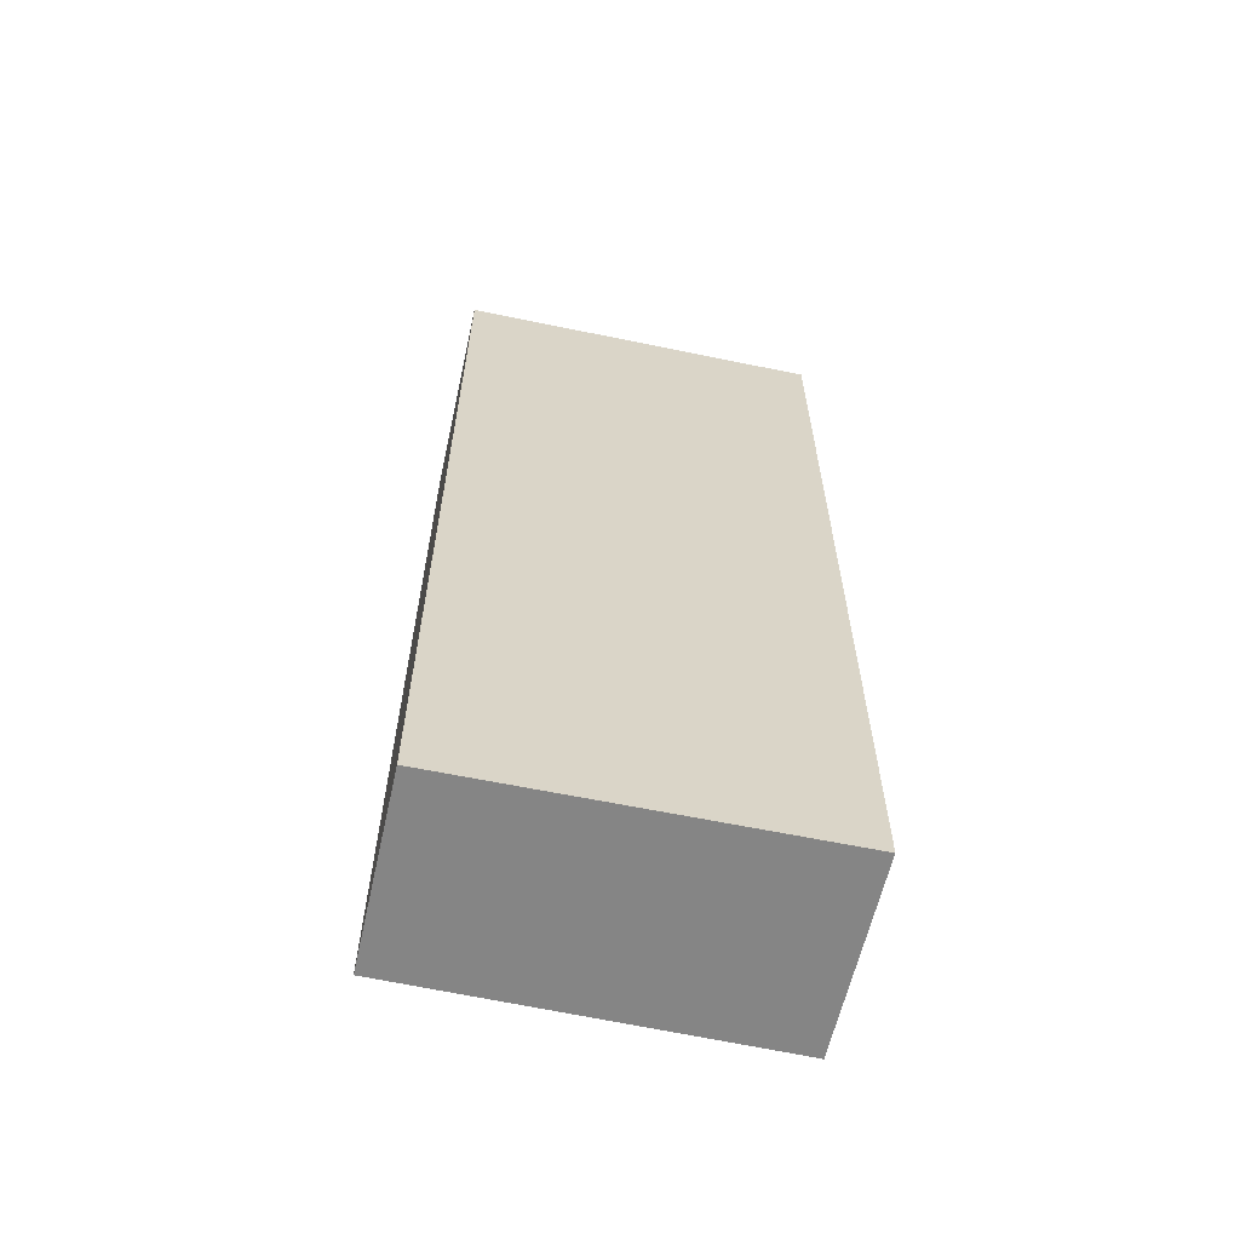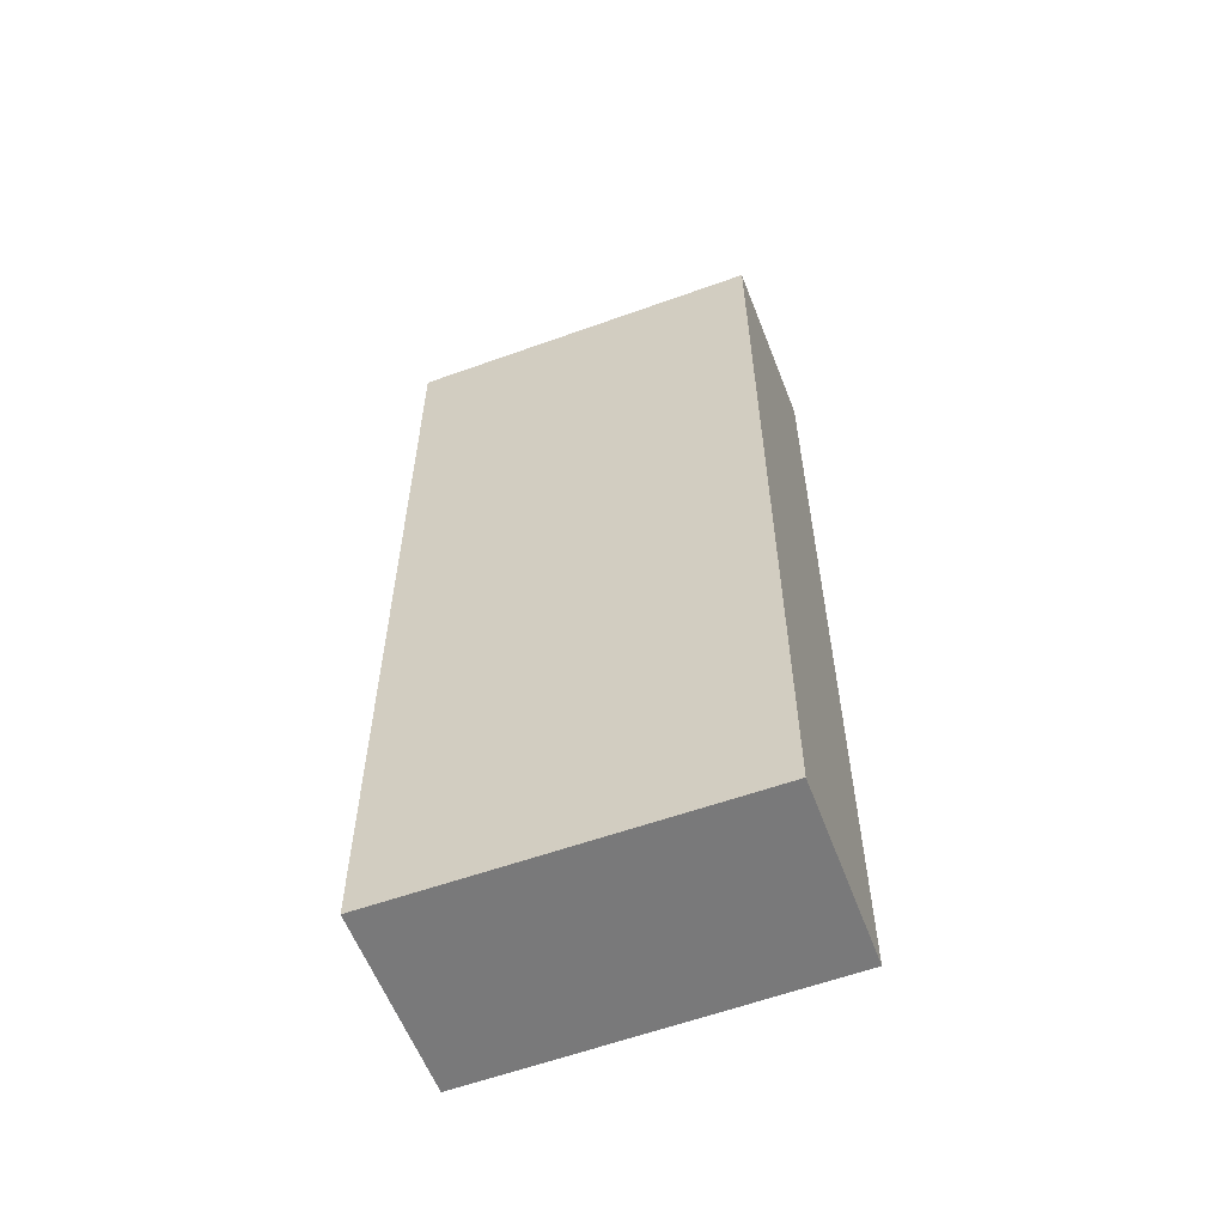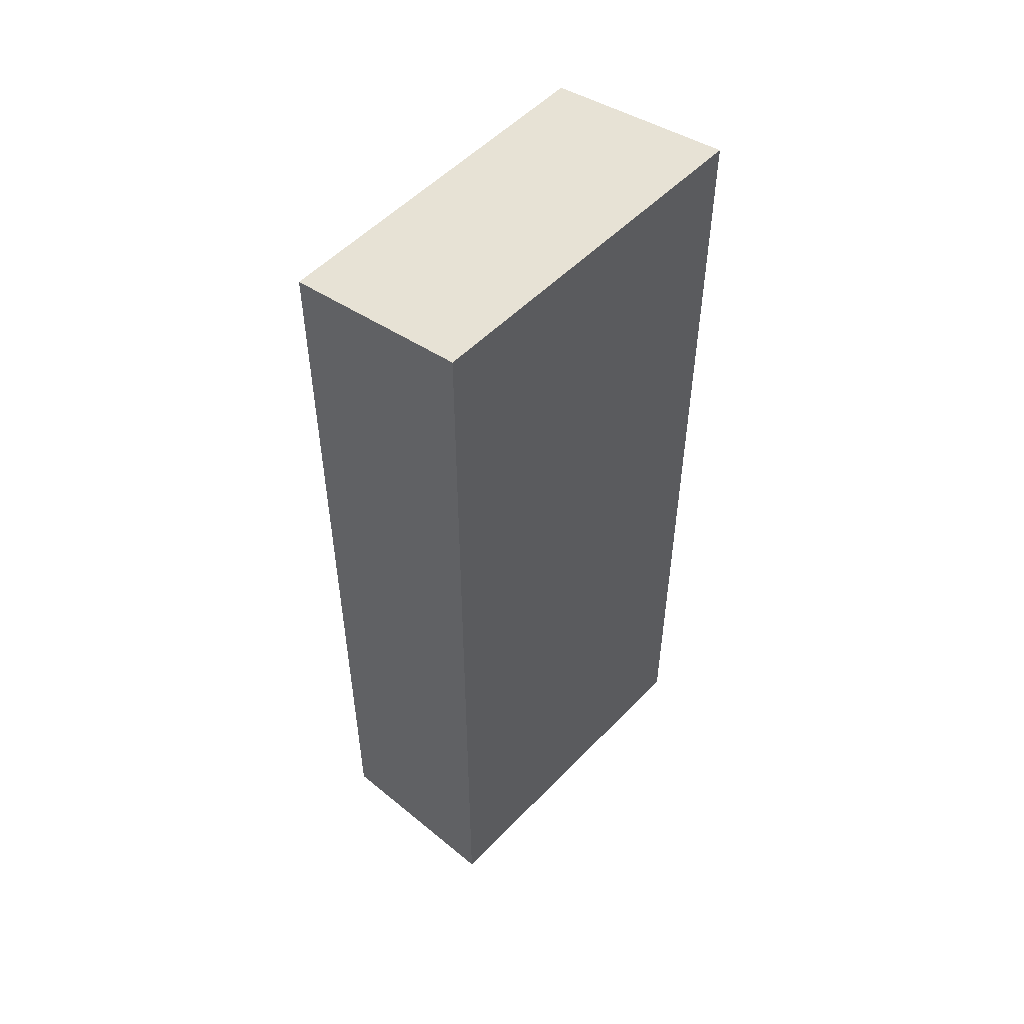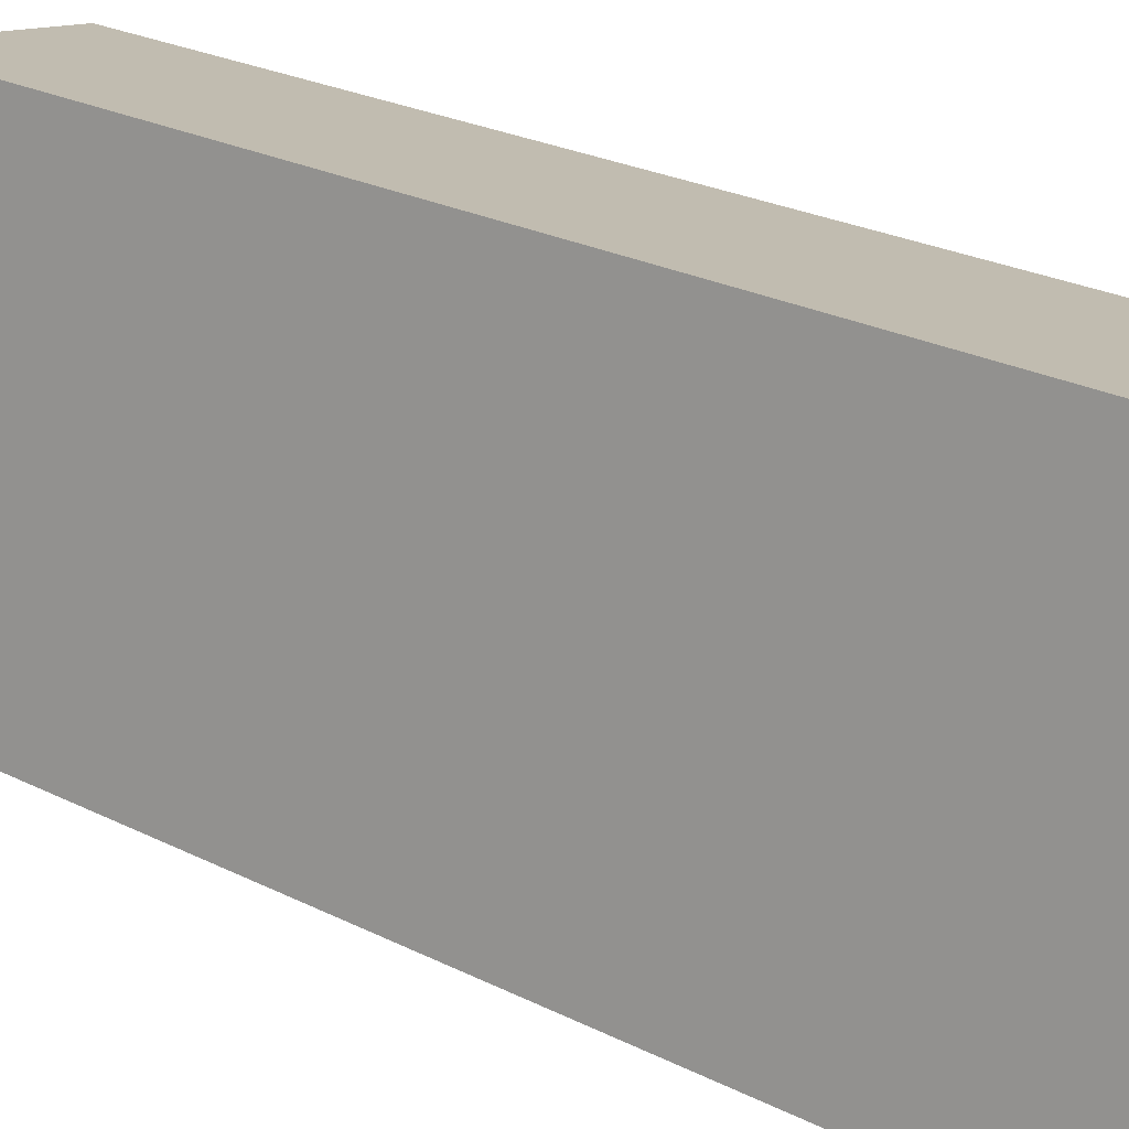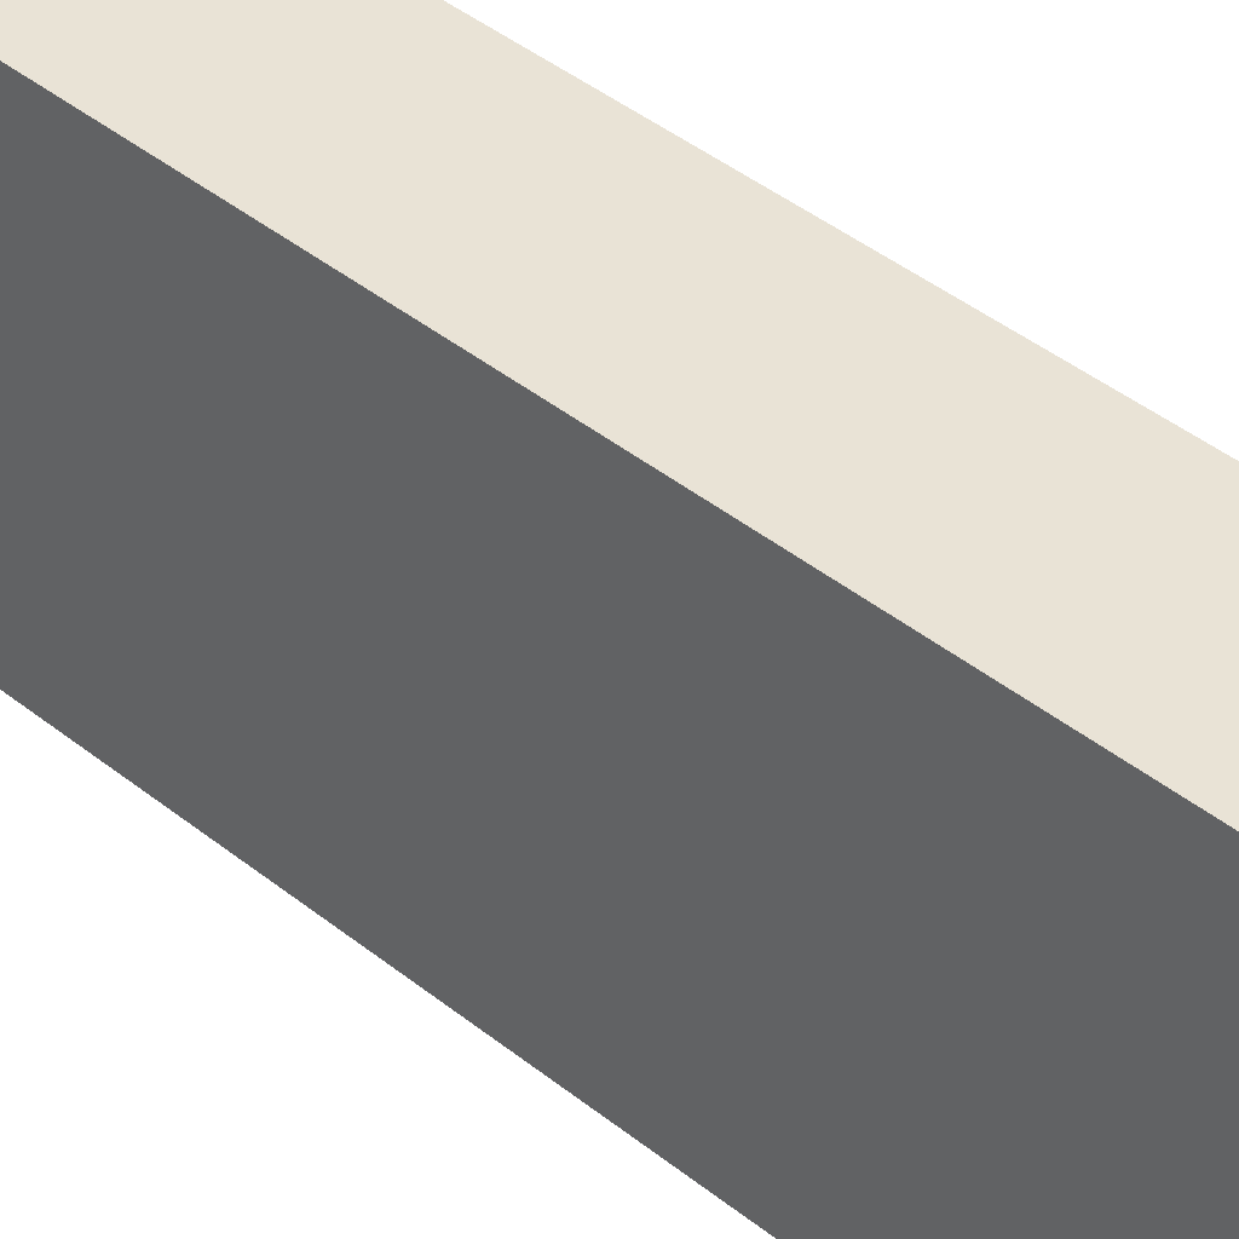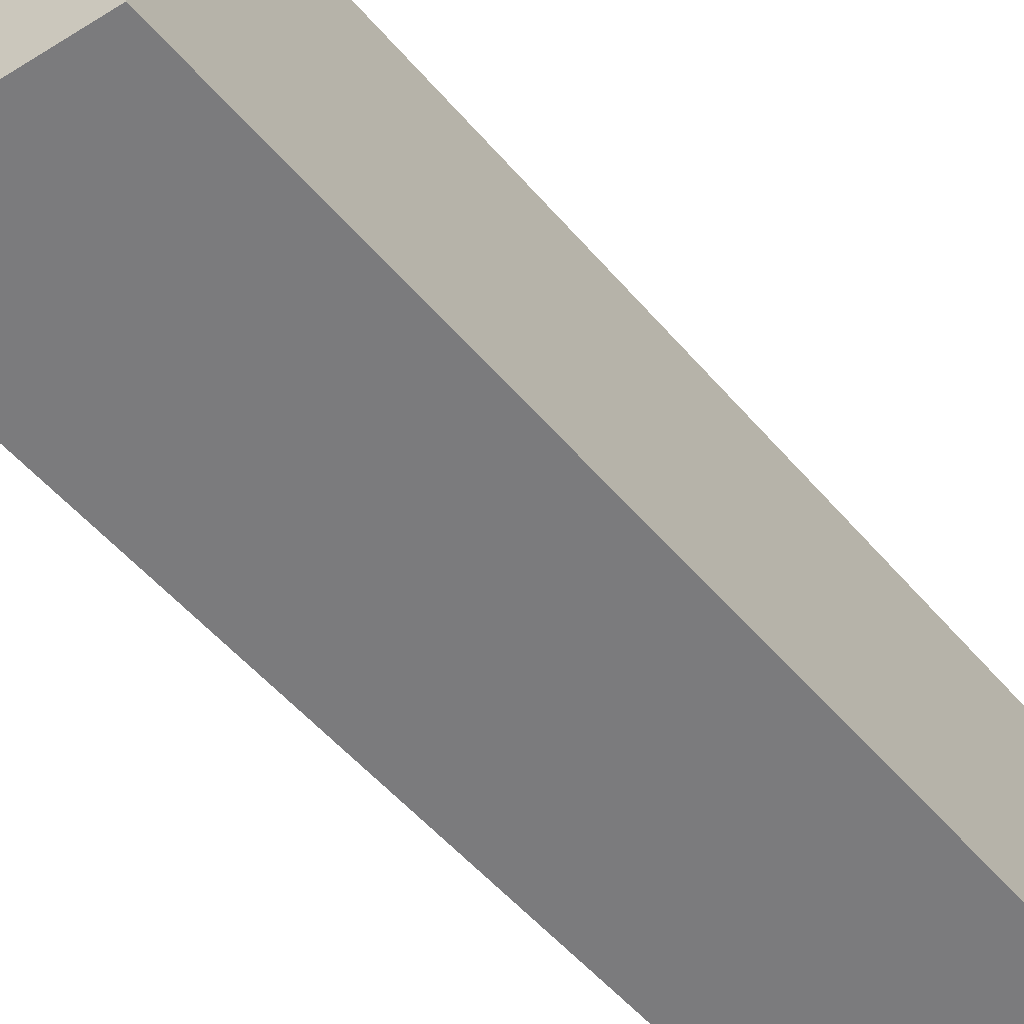
<metadata>
{"format":"obj","ext":"obj","renderer":"f3d","projection":"perspective","resolution":1024,"background":"white","views":[{"elev":-61.8,"azim":88.2,"up":"+Y"},{"elev":-57.8,"azim":-58.7,"up":"+Y"},{"elev":52.2,"azim":52.4,"up":"+Y"},{"elev":23.8,"azim":-49.4,"up":"+Z"},{"elev":49.2,"azim":-49.6,"up":"+Z"},{"elev":-51.2,"azim":-141.4,"up":"+Z"}]}
</metadata>
<code>
v  0 15.7 9.611e-16
v  4.461 16.23 5.631
v  3.342 16.23 -0.653
v  1.203 15.71 6.255
v  3.342 3.998e-17 -0.653
v  0 0 0
v  1.203 -3.83e-16 6.255
v  4.461 -3.448e-16 5.631
g defaultobject
f 1 2 3
f 2 1 4
f 5 1 3
f 1 5 6
f 1 7 4
f 7 1 6
f 4 8 2
f 8 4 7
f 8 3 2
f 3 8 5
f 8 6 5
f 6 8 7

</code>
